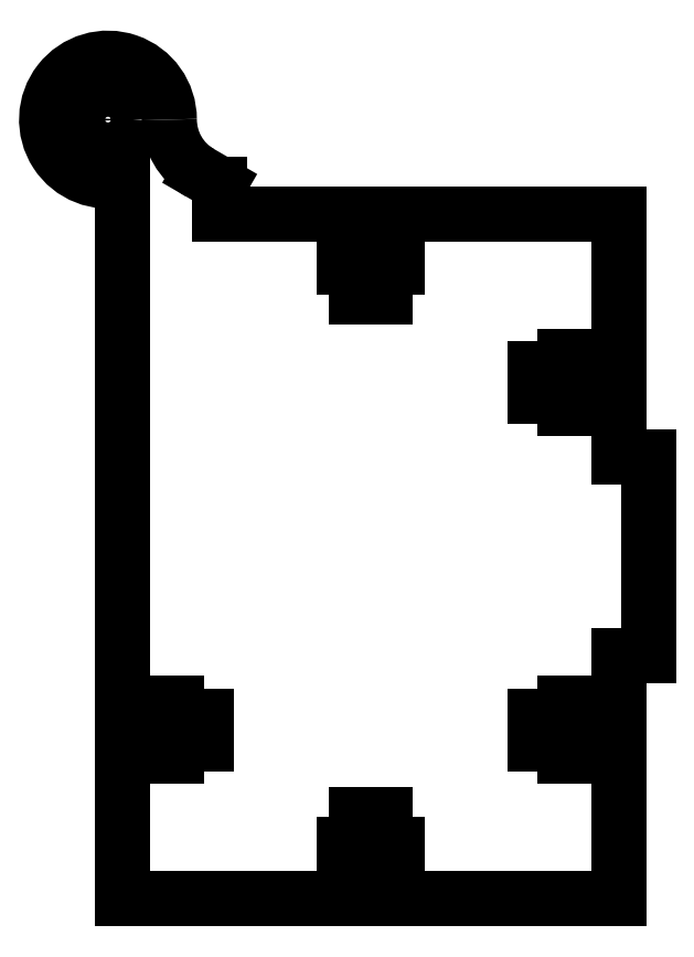
<metadata>
{"format":"dxf","ext":"dxf","renderer":"ezdxf+matplotlib","layout":"modelspace","background":"white","min_lineweight":24,"dpi":150}
</metadata>
<code>
0
SECTION
2
ENTITIES
0
LINE
8
Shape2DView002
10
28
20
-30.4
30
0
11
25
21
-30.4
31
0
0
LINE
8
Shape2DView002
10
25
20
-30.4
30
0
11
25
21
-31.65
31
0
0
LINE
8
Shape2DView002
10
25
20
-31.65
30
0
11
22.6
21
-31.65
31
0
0
LINE
8
Shape2DView002
10
22.6
20
-31.65
30
0
11
22.6
21
-30.4
31
0
0
LINE
8
Shape2DView002
10
22.6
20
-30.4
30
0
11
19.6
21
-30.4
31
0
0
LINE
8
Shape2DView002
10
19.6
20
-30.4
30
0
11
19.6
21
-27.6
31
0
0
LINE
8
Shape2DView002
10
19.6
20
-27.6
30
0
11
22.6
21
-27.6
31
0
0
LINE
8
Shape2DView002
10
22.6
20
-27.6
30
0
11
22.6
21
-26.35
31
0
0
LINE
8
Shape2DView002
10
22.6
20
-26.35
30
0
11
25
21
-26.35
31
0
0
LINE
8
Shape2DView002
10
25
20
-26.35
30
0
11
25
21
-27.6
31
0
0
LINE
8
Shape2DView002
10
25
20
-27.6
30
0
11
28
21
-27.6
31
0
0
LINE
8
Shape2DView002
10
28
20
-21.5
30
0
11
28
21
-27.6
31
0
0
LINE
8
Shape2DView002
10
28
20
-21.5
30
0
11
31
21
-21.5
31
0
0
LINE
8
Shape2DView002
10
31
20
-21.5
30
0
11
31
21
-1.5
31
0
0
LINE
8
Shape2DView002
10
31
20
-1.5
30
0
11
28
21
-1.5
31
0
0
LINE
8
Shape2DView002
10
28
20
-1.5
30
0
11
28
21
4.6
31
0
0
LINE
8
Shape2DView002
10
28
20
4.6
30
0
11
25
21
4.6
31
0
0
LINE
8
Shape2DView002
10
25
20
4.6
30
0
11
25
21
3.35
31
0
0
LINE
8
Shape2DView002
10
25
20
3.35
30
0
11
22.6
21
3.35
31
0
0
LINE
8
Shape2DView002
10
22.6
20
3.35
30
0
11
22.6
21
4.6
31
0
0
LINE
8
Shape2DView002
10
22.6
20
4.6
30
0
11
19.6
21
4.6
31
0
0
LINE
8
Shape2DView002
10
19.6
20
4.6
30
0
11
19.6
21
7.4
31
0
0
LINE
8
Shape2DView002
10
19.6
20
7.4
30
0
11
22.6
21
7.4
31
0
0
LINE
8
Shape2DView002
10
22.6
20
7.4
30
0
11
22.6
21
8.65
31
0
0
LINE
8
Shape2DView002
10
22.6
20
8.65
30
0
11
25
21
8.65
31
0
0
LINE
8
Shape2DView002
10
25
20
8.65
30
0
11
25
21
7.4
31
0
0
LINE
8
Shape2DView002
10
25
20
7.4
30
0
11
28
21
7.4
31
0
0
LINE
8
Shape2DView002
10
28
20
7.4
30
0
11
28
21
23
31
0
0
LINE
8
Shape2DView002
10
28
20
23
30
0
11
4.4
21
23
31
0
0
LINE
8
Shape2DView002
10
4.4
20
20
30
0
11
4.4
21
23
31
0
0
LINE
8
Shape2DView002
10
5.65
20
20
30
0
11
4.4
21
20
31
0
0
LINE
8
Shape2DView002
10
5.65
20
17.6
30
0
11
5.65
21
20
31
0
0
LINE
8
Shape2DView002
10
4.4
20
17.6
30
0
11
5.65
21
17.6
31
0
0
LINE
8
Shape2DView002
10
4.4
20
14.6
30
0
11
4.4
21
17.6
31
0
0
LINE
8
Shape2DView002
10
1.6
20
14.6
30
0
11
4.4
21
14.6
31
0
0
LINE
8
Shape2DView002
10
1.6
20
17.6
30
0
11
1.6
21
14.6
31
0
0
LINE
8
Shape2DView002
10
0.35
20
17.6
30
0
11
1.6
21
17.6
31
0
0
LINE
8
Shape2DView002
10
0.35
20
20
30
0
11
0.35
21
17.6
31
0
0
LINE
8
Shape2DView002
10
1.6
20
20
30
0
11
0.35
21
20
31
0
0
LINE
8
Shape2DView002
10
1.6
20
23
30
0
11
1.6
21
20
31
0
0
LINE
8
Shape2DView002
10
1.6
20
23
30
0
11
-12.25
21
23
31
0
0
LINE
8
Shape2DView002
10
-12.25
20
23
30
0
11
-12.25
21
26
31
0
0
LINE
8
Shape2DView002
10
-12.25
20
26
30
0
11
-14.23
21
27.15
31
0
0
ARC
8
Shape2DView002
10
-11.13
20
32.5
30
0
40
6.185
50
180
51
-120.1
0
ARC
8
Shape2DView002
10
-23.5
20
32.5
30
0
40
6.185
50
-1.317e-13
51
-75.96
0
LINE
8
Shape2DView002
10
-22
20
-27.6
30
0
11
-22
21
26.5
31
0
0
LINE
8
Shape2DView002
10
-19
20
-27.6
30
0
11
-22
21
-27.6
31
0
0
LINE
8
Shape2DView002
10
-19
20
-26.35
30
0
11
-19
21
-27.6
31
0
0
LINE
8
Shape2DView002
10
-16.6
20
-26.35
30
0
11
-19
21
-26.35
31
0
0
LINE
8
Shape2DView002
10
-16.6
20
-27.6
30
0
11
-16.6
21
-26.35
31
0
0
LINE
8
Shape2DView002
10
-13.6
20
-27.6
30
0
11
-16.6
21
-27.6
31
0
0
LINE
8
Shape2DView002
10
-13.6
20
-30.4
30
0
11
-13.6
21
-27.6
31
0
0
LINE
8
Shape2DView002
10
-16.6
20
-30.4
30
0
11
-13.6
21
-30.4
31
0
0
LINE
8
Shape2DView002
10
-16.6
20
-31.65
30
0
11
-16.6
21
-30.4
31
0
0
LINE
8
Shape2DView002
10
-19
20
-31.65
30
0
11
-16.6
21
-31.65
31
0
0
LINE
8
Shape2DView002
10
-19
20
-30.4
30
0
11
-19
21
-31.65
31
0
0
LINE
8
Shape2DView002
10
-22
20
-30.4
30
0
11
-19
21
-30.4
31
0
0
LINE
8
Shape2DView002
10
-22
20
-30.4
30
0
11
-22
21
-46
31
0
0
LINE
8
Shape2DView002
10
1.6
20
-46
30
0
11
-22
21
-46
31
0
0
LINE
8
Shape2DView002
10
1.6
20
-46
30
0
11
1.6
21
-43
31
0
0
LINE
8
Shape2DView002
10
1.6
20
-43
30
0
11
0.35
21
-43
31
0
0
LINE
8
Shape2DView002
10
0.35
20
-43
30
0
11
0.35
21
-40.6
31
0
0
LINE
8
Shape2DView002
10
0.35
20
-40.6
30
0
11
1.6
21
-40.6
31
0
0
LINE
8
Shape2DView002
10
1.6
20
-40.6
30
0
11
1.6
21
-37.6
31
0
0
LINE
8
Shape2DView002
10
1.6
20
-37.6
30
0
11
4.4
21
-37.6
31
0
0
LINE
8
Shape2DView002
10
4.4
20
-37.6
30
0
11
4.4
21
-40.6
31
0
0
LINE
8
Shape2DView002
10
4.4
20
-40.6
30
0
11
5.65
21
-40.6
31
0
0
LINE
8
Shape2DView002
10
5.65
20
-40.6
30
0
11
5.65
21
-43
31
0
0
LINE
8
Shape2DView002
10
5.65
20
-43
30
0
11
4.4
21
-43
31
0
0
LINE
8
Shape2DView002
10
4.4
20
-43
30
0
11
4.4
21
-46
31
0
0
LINE
8
Shape2DView002
10
28
20
-46
30
0
11
4.4
21
-46
31
0
0
LINE
8
Shape2DView002
10
28
20
-30.4
30
0
11
28
21
-46
31
0
0
CIRCLE
8
Shape2DView002
10
-23.5
20
32.5
40
2.5
0
ENDSEC
0
EOF

</code>
